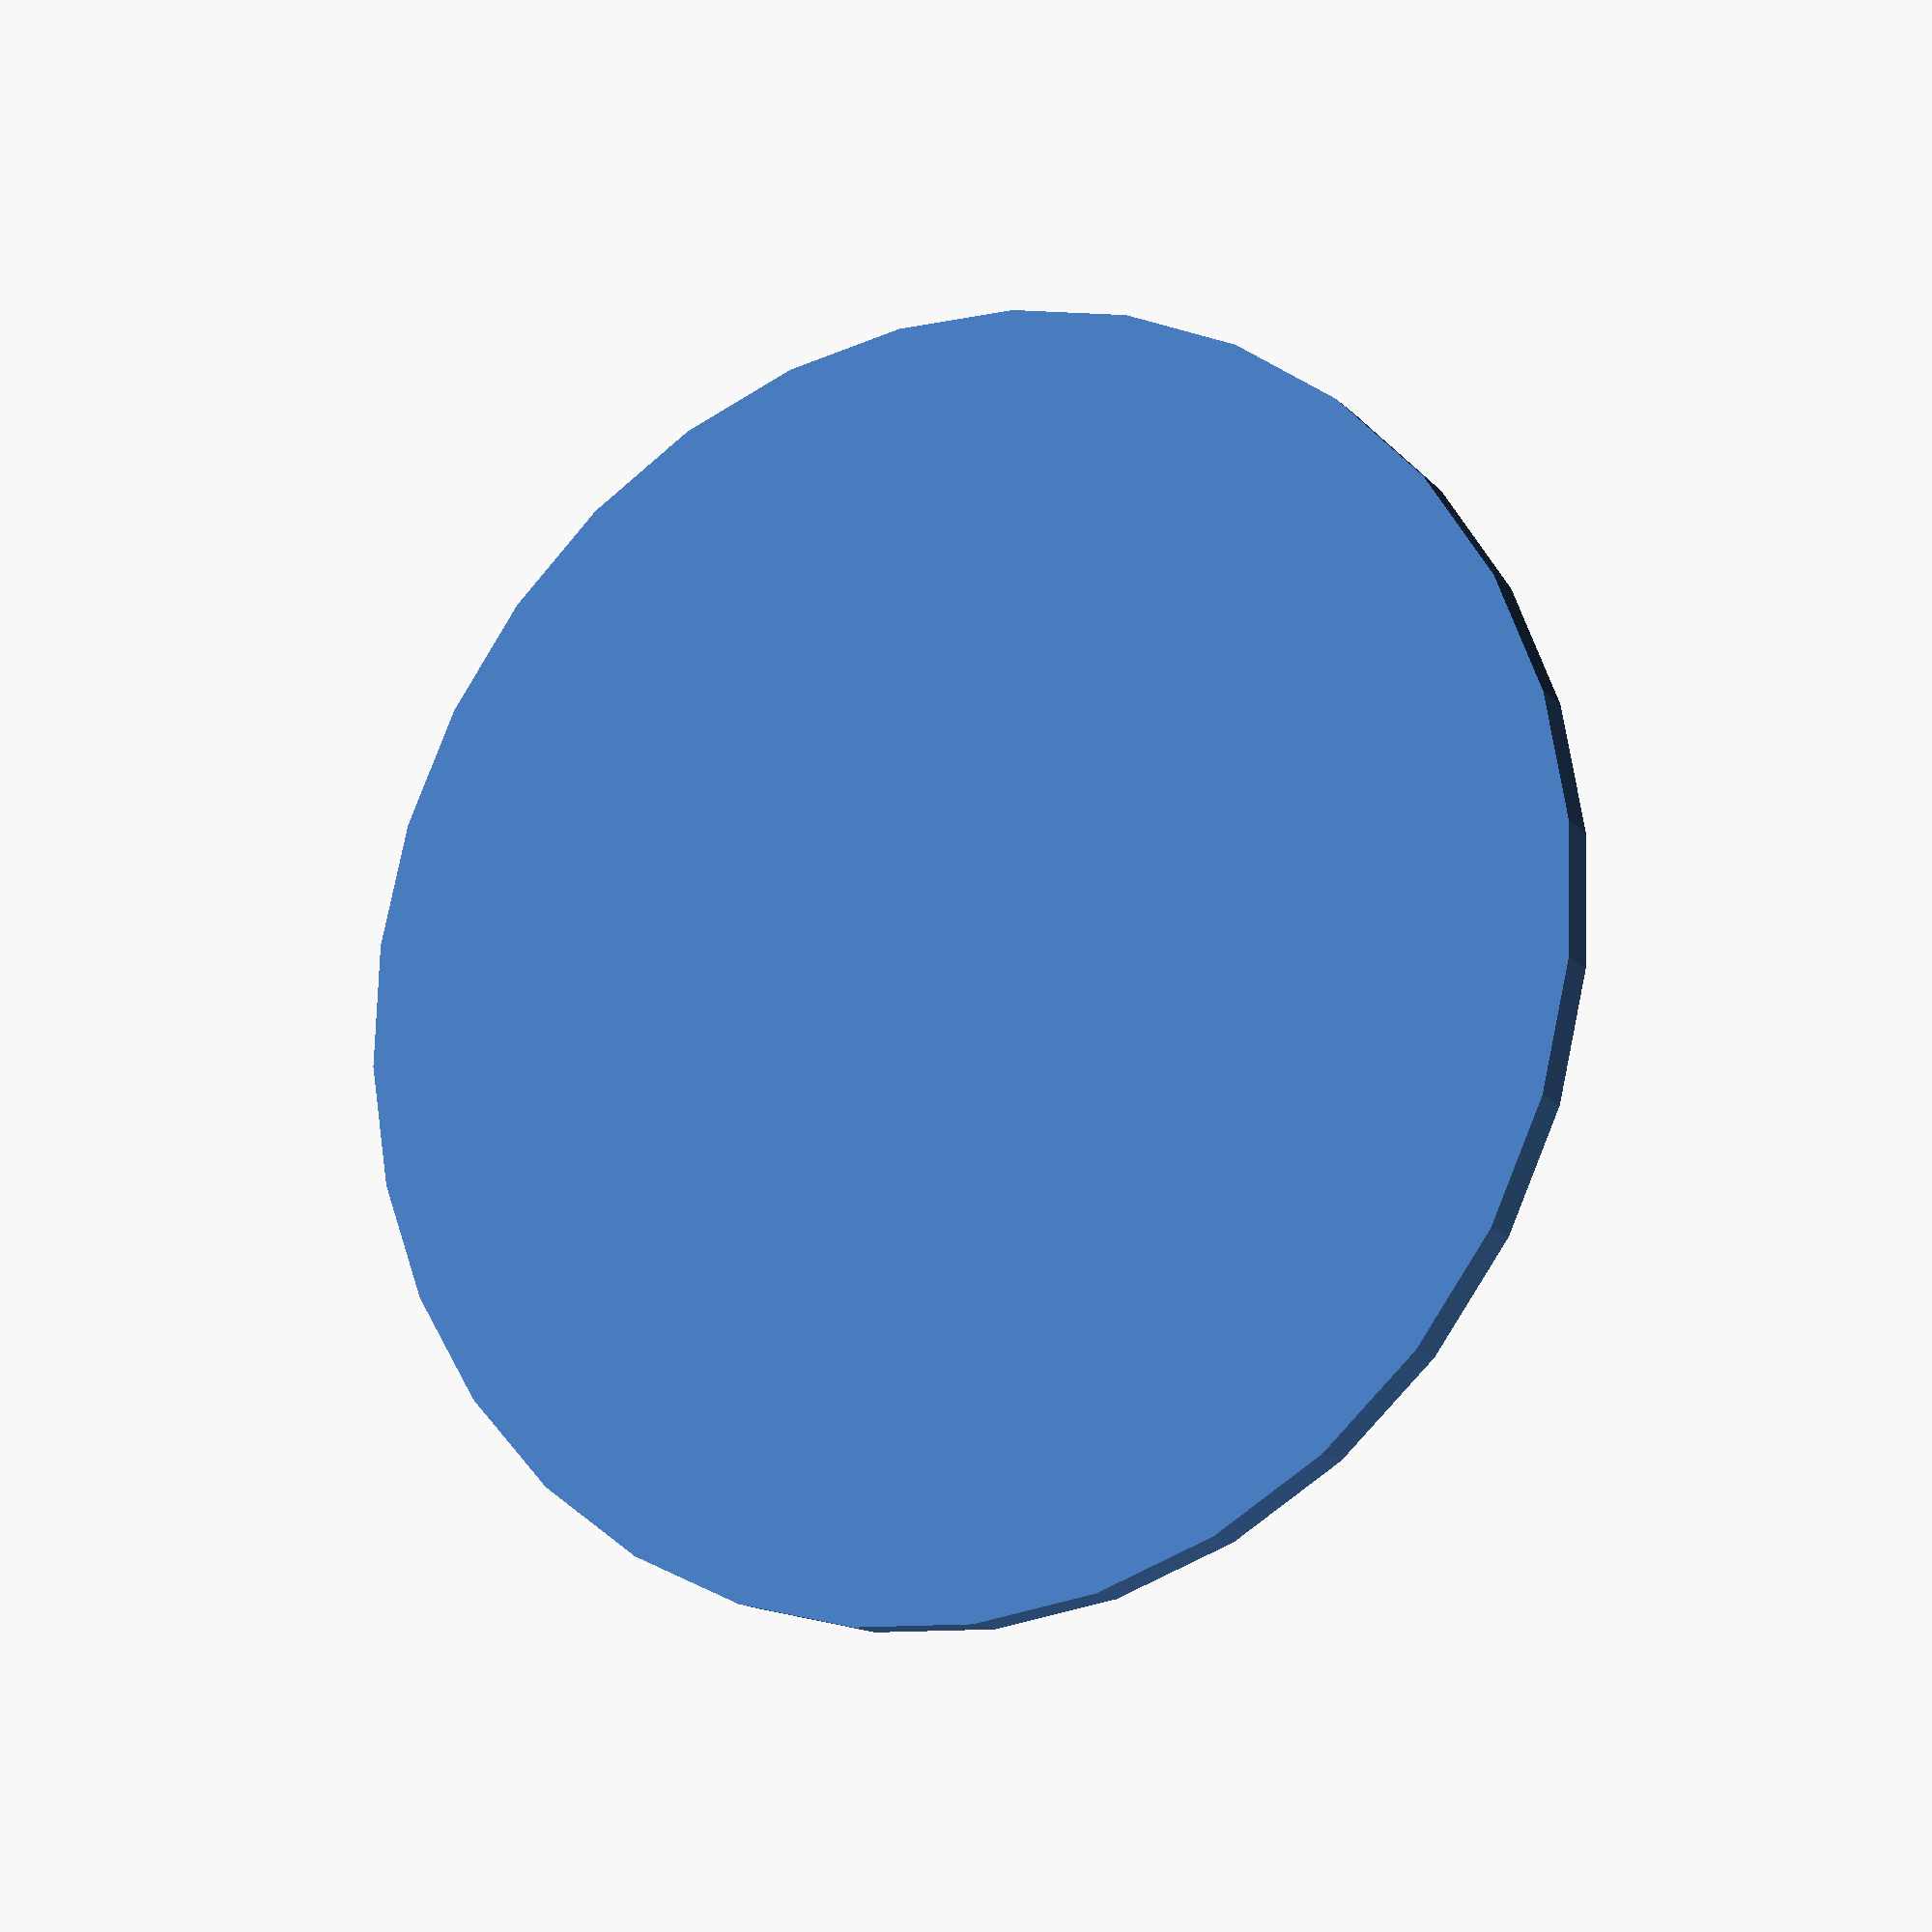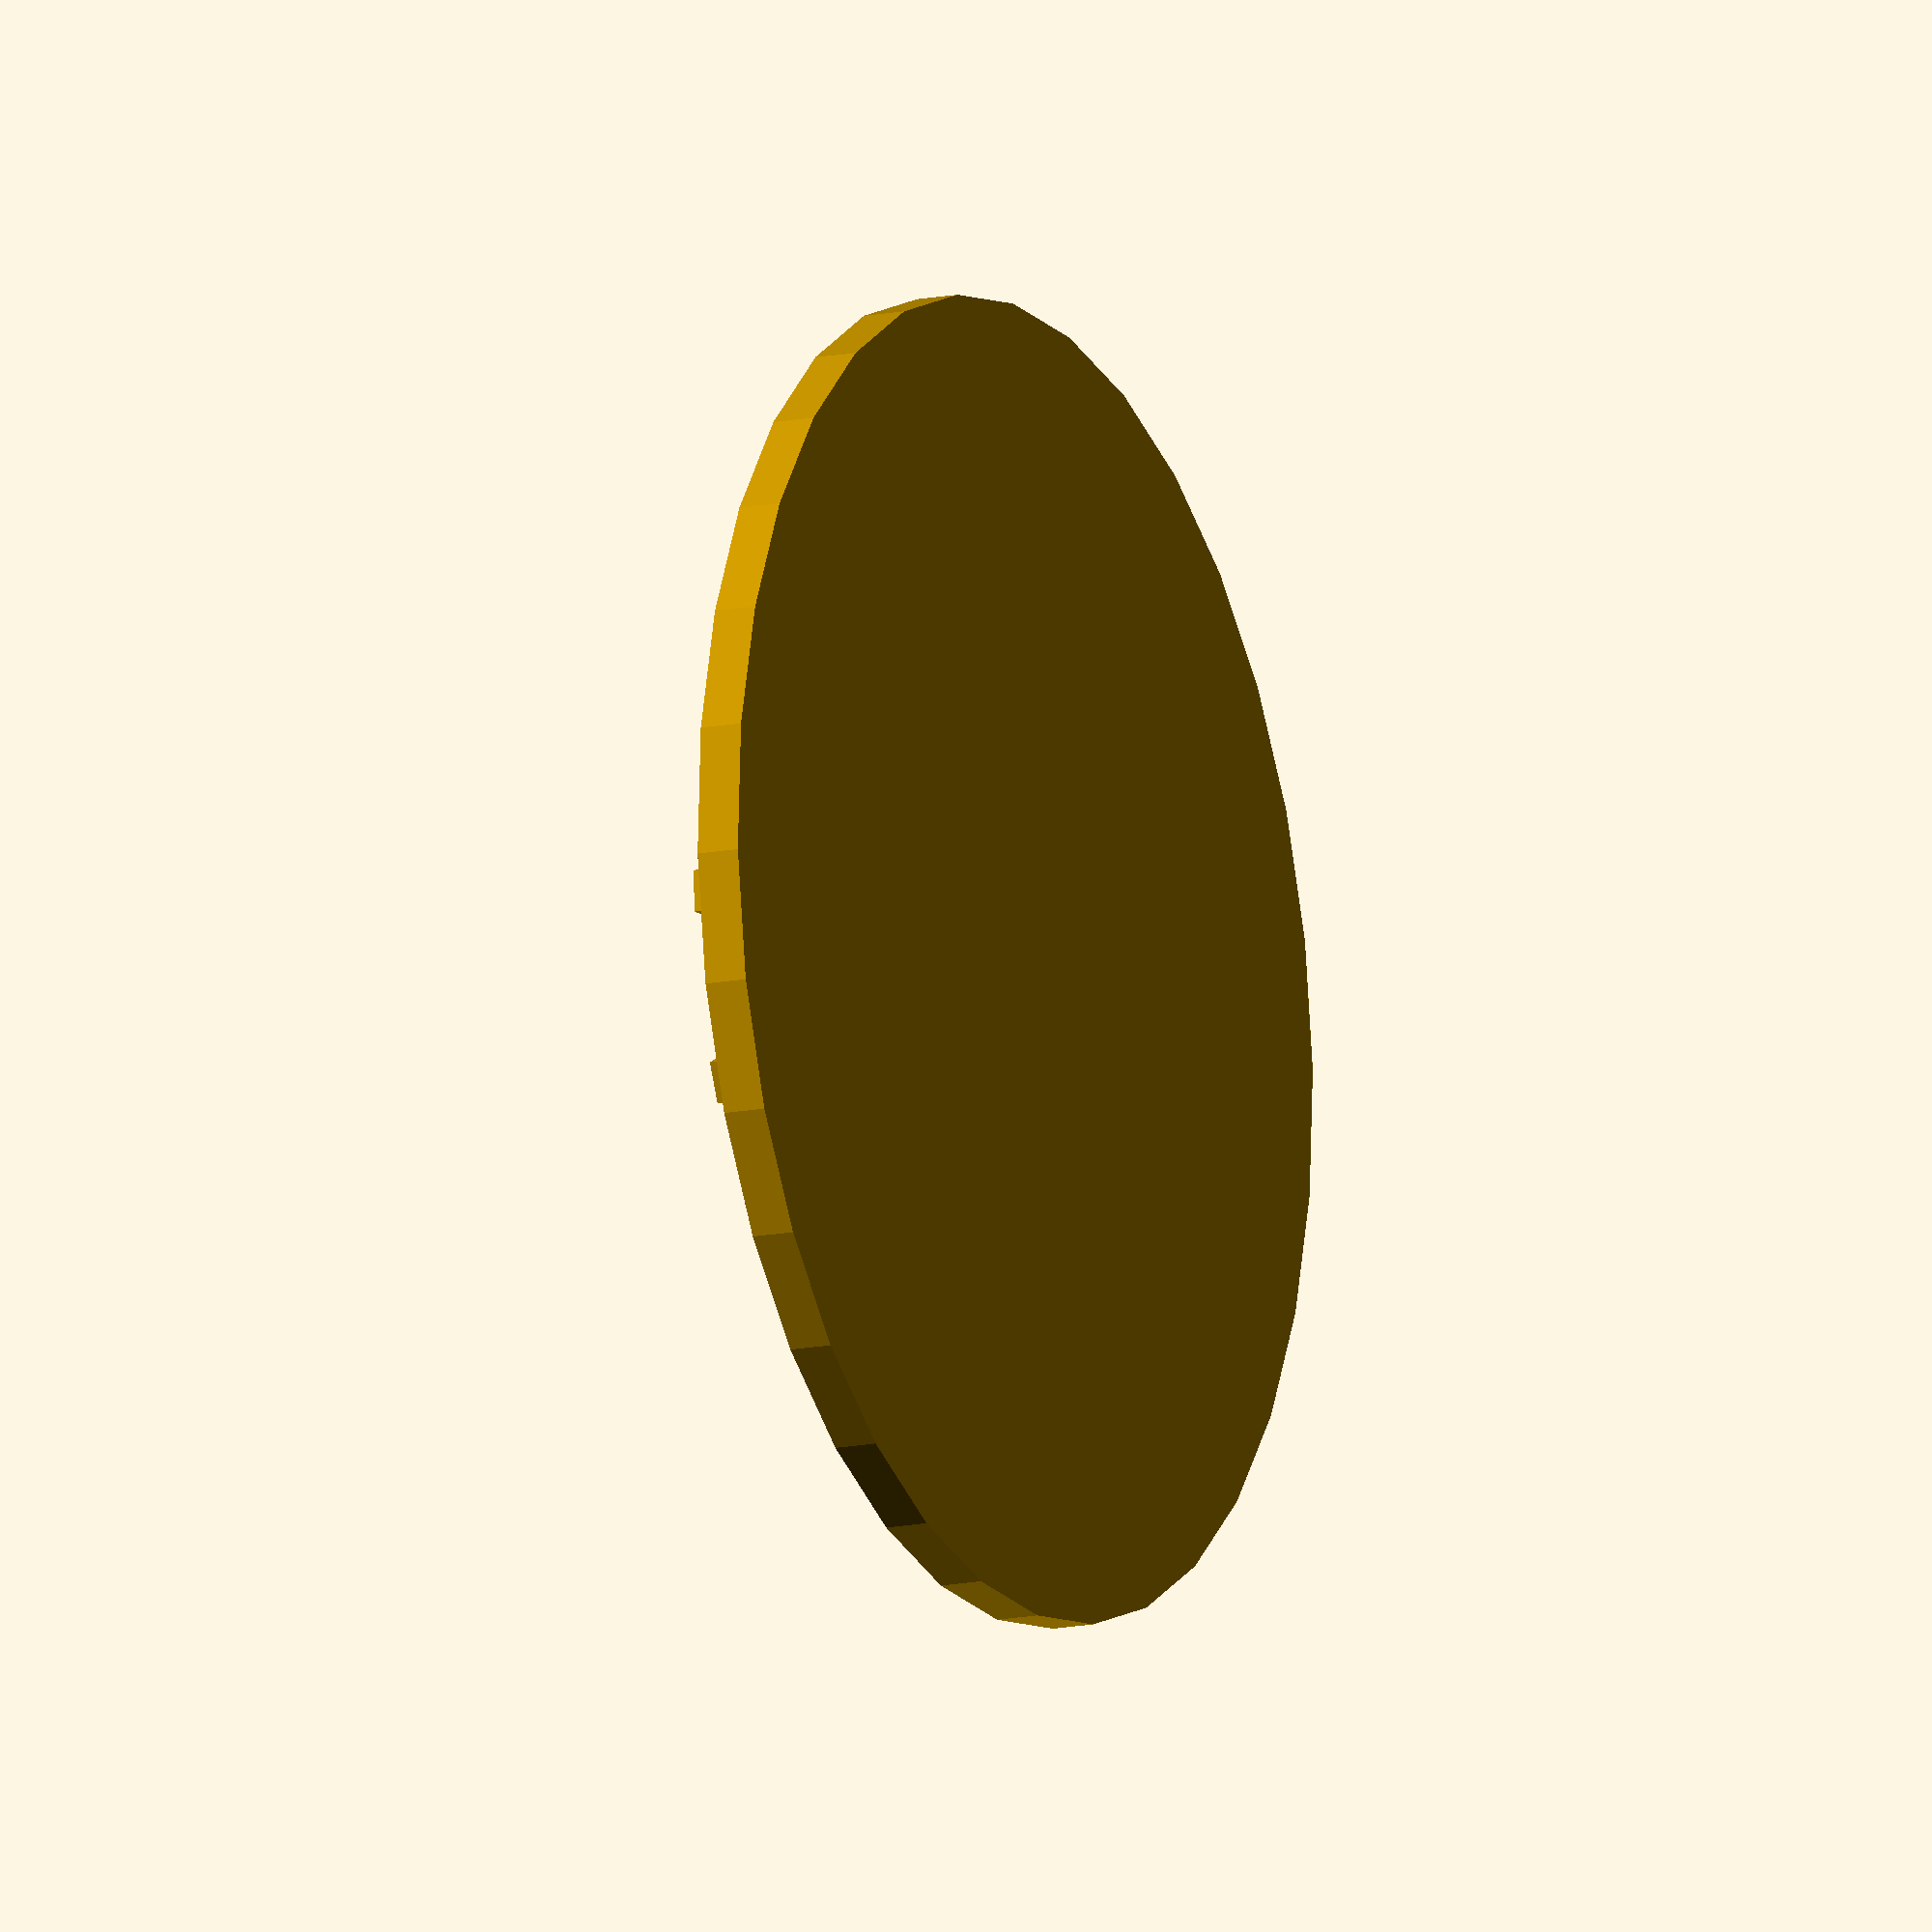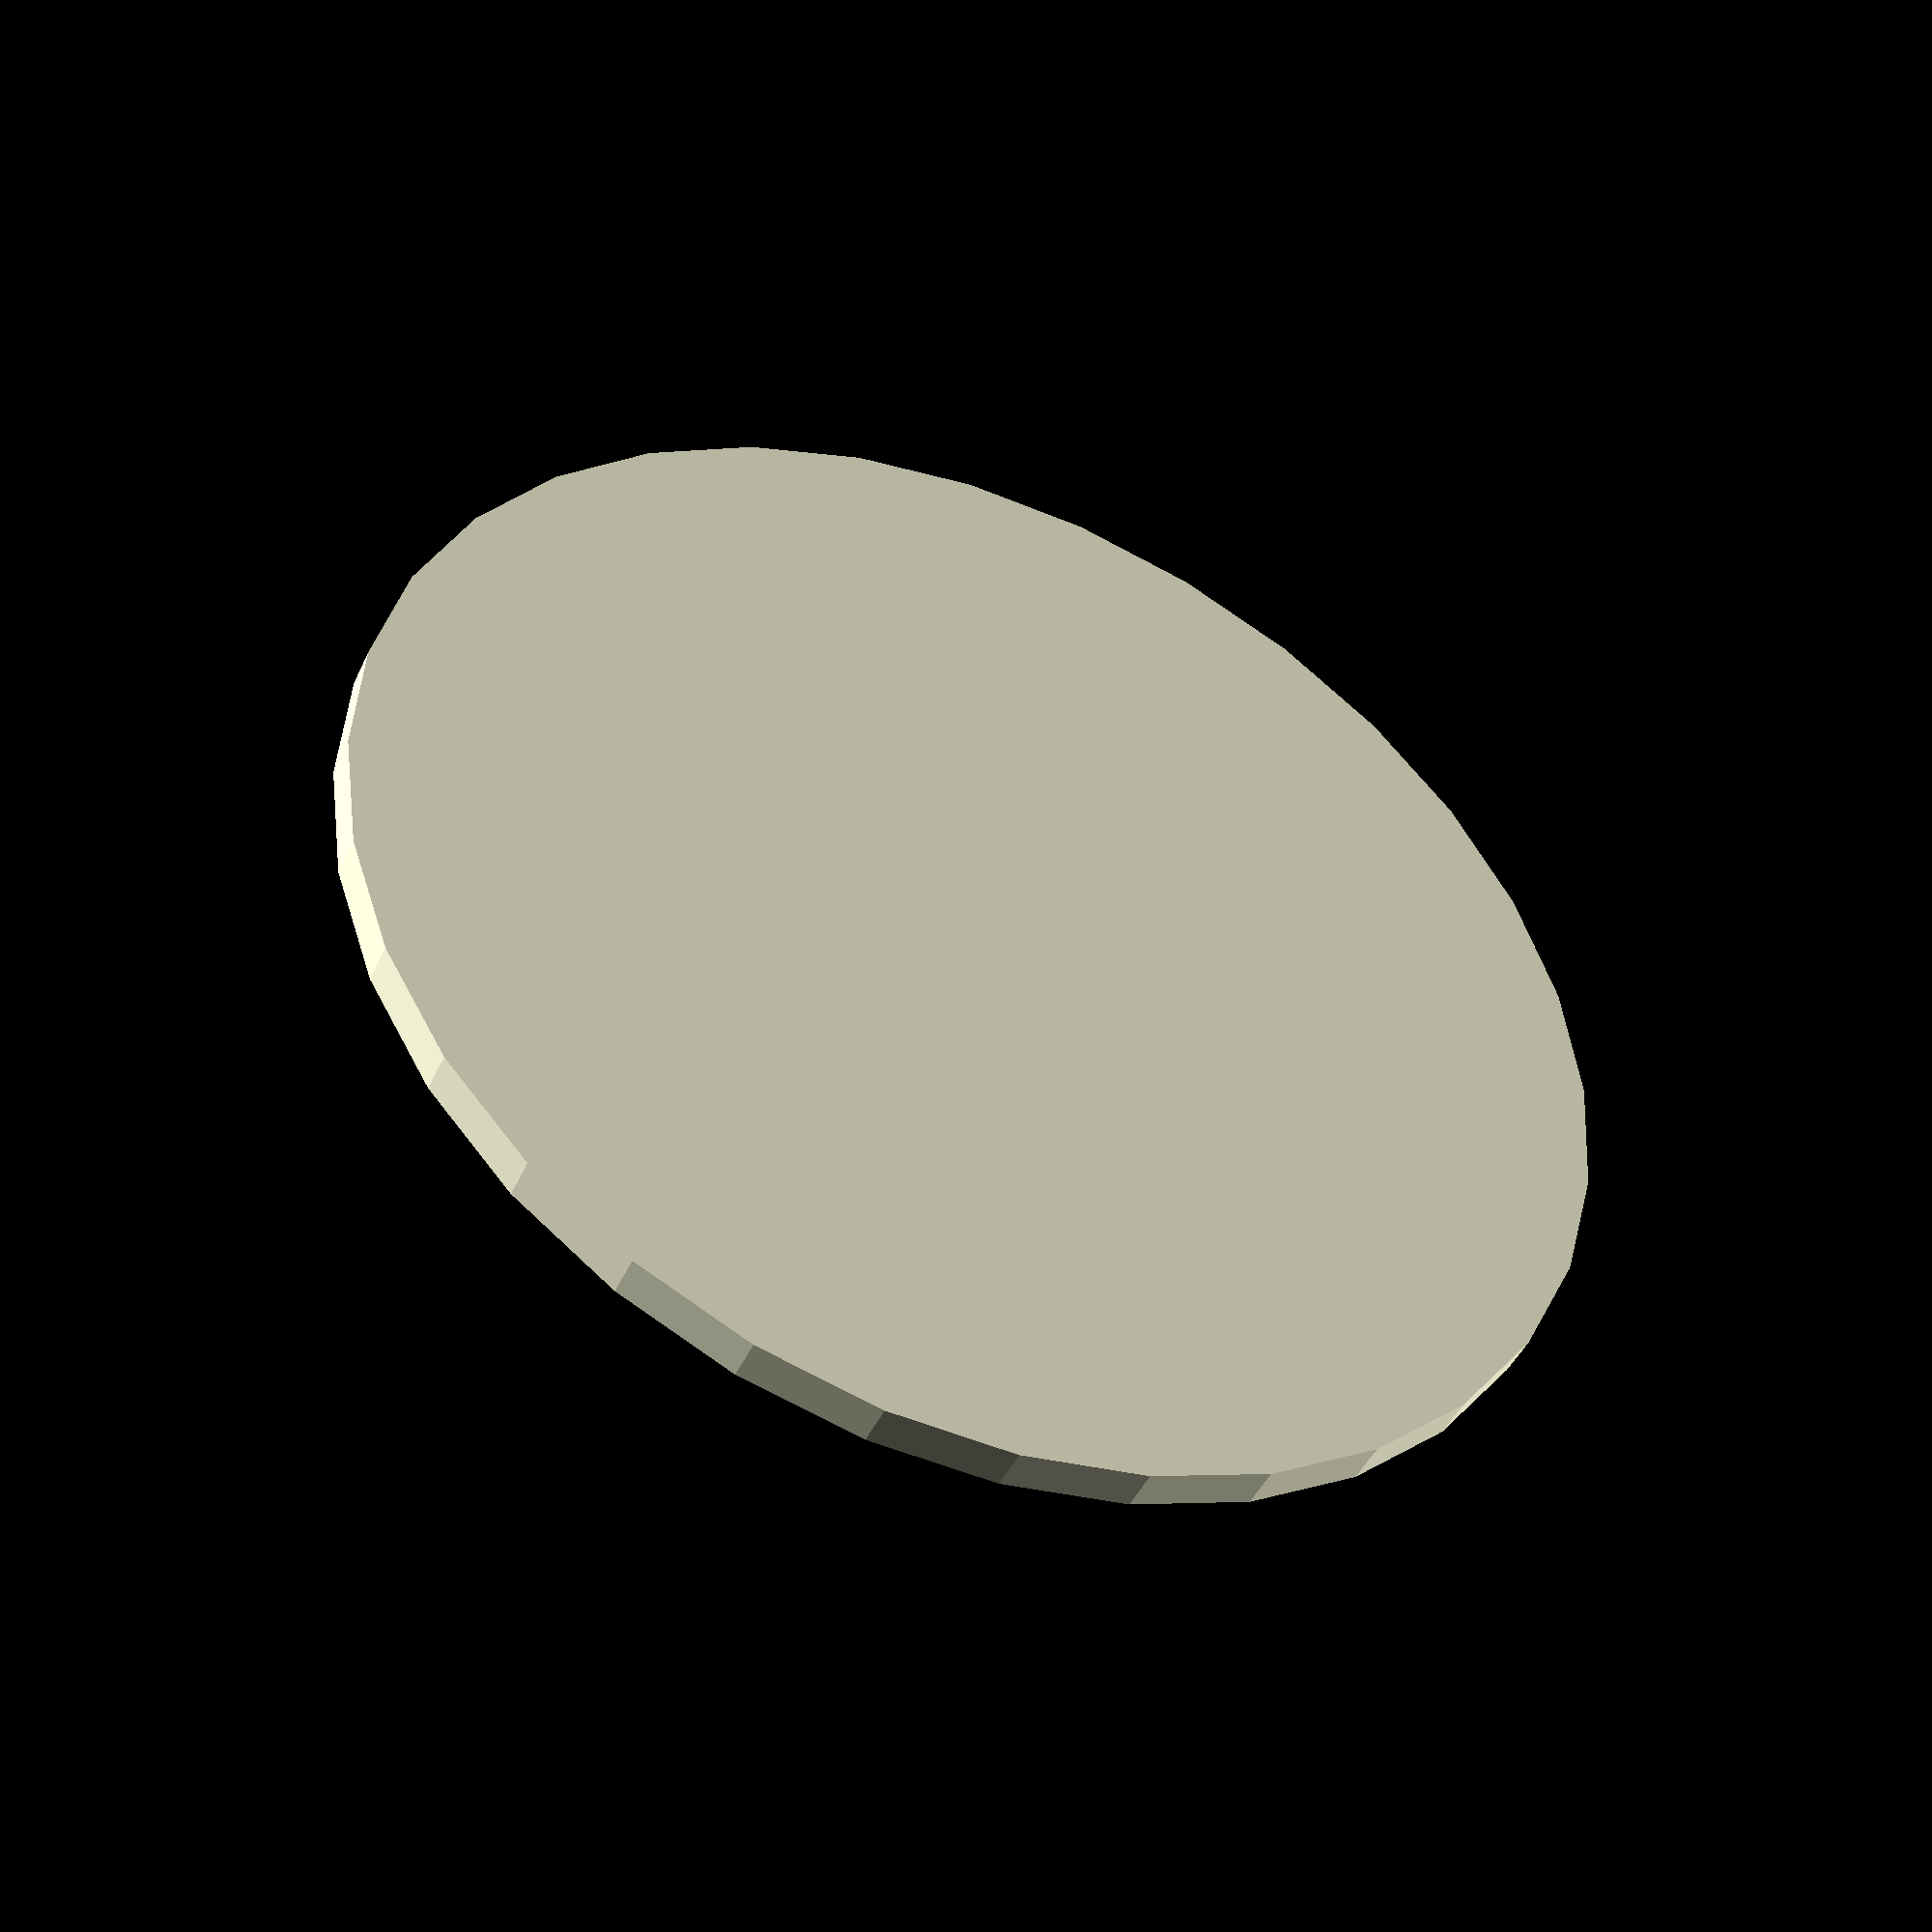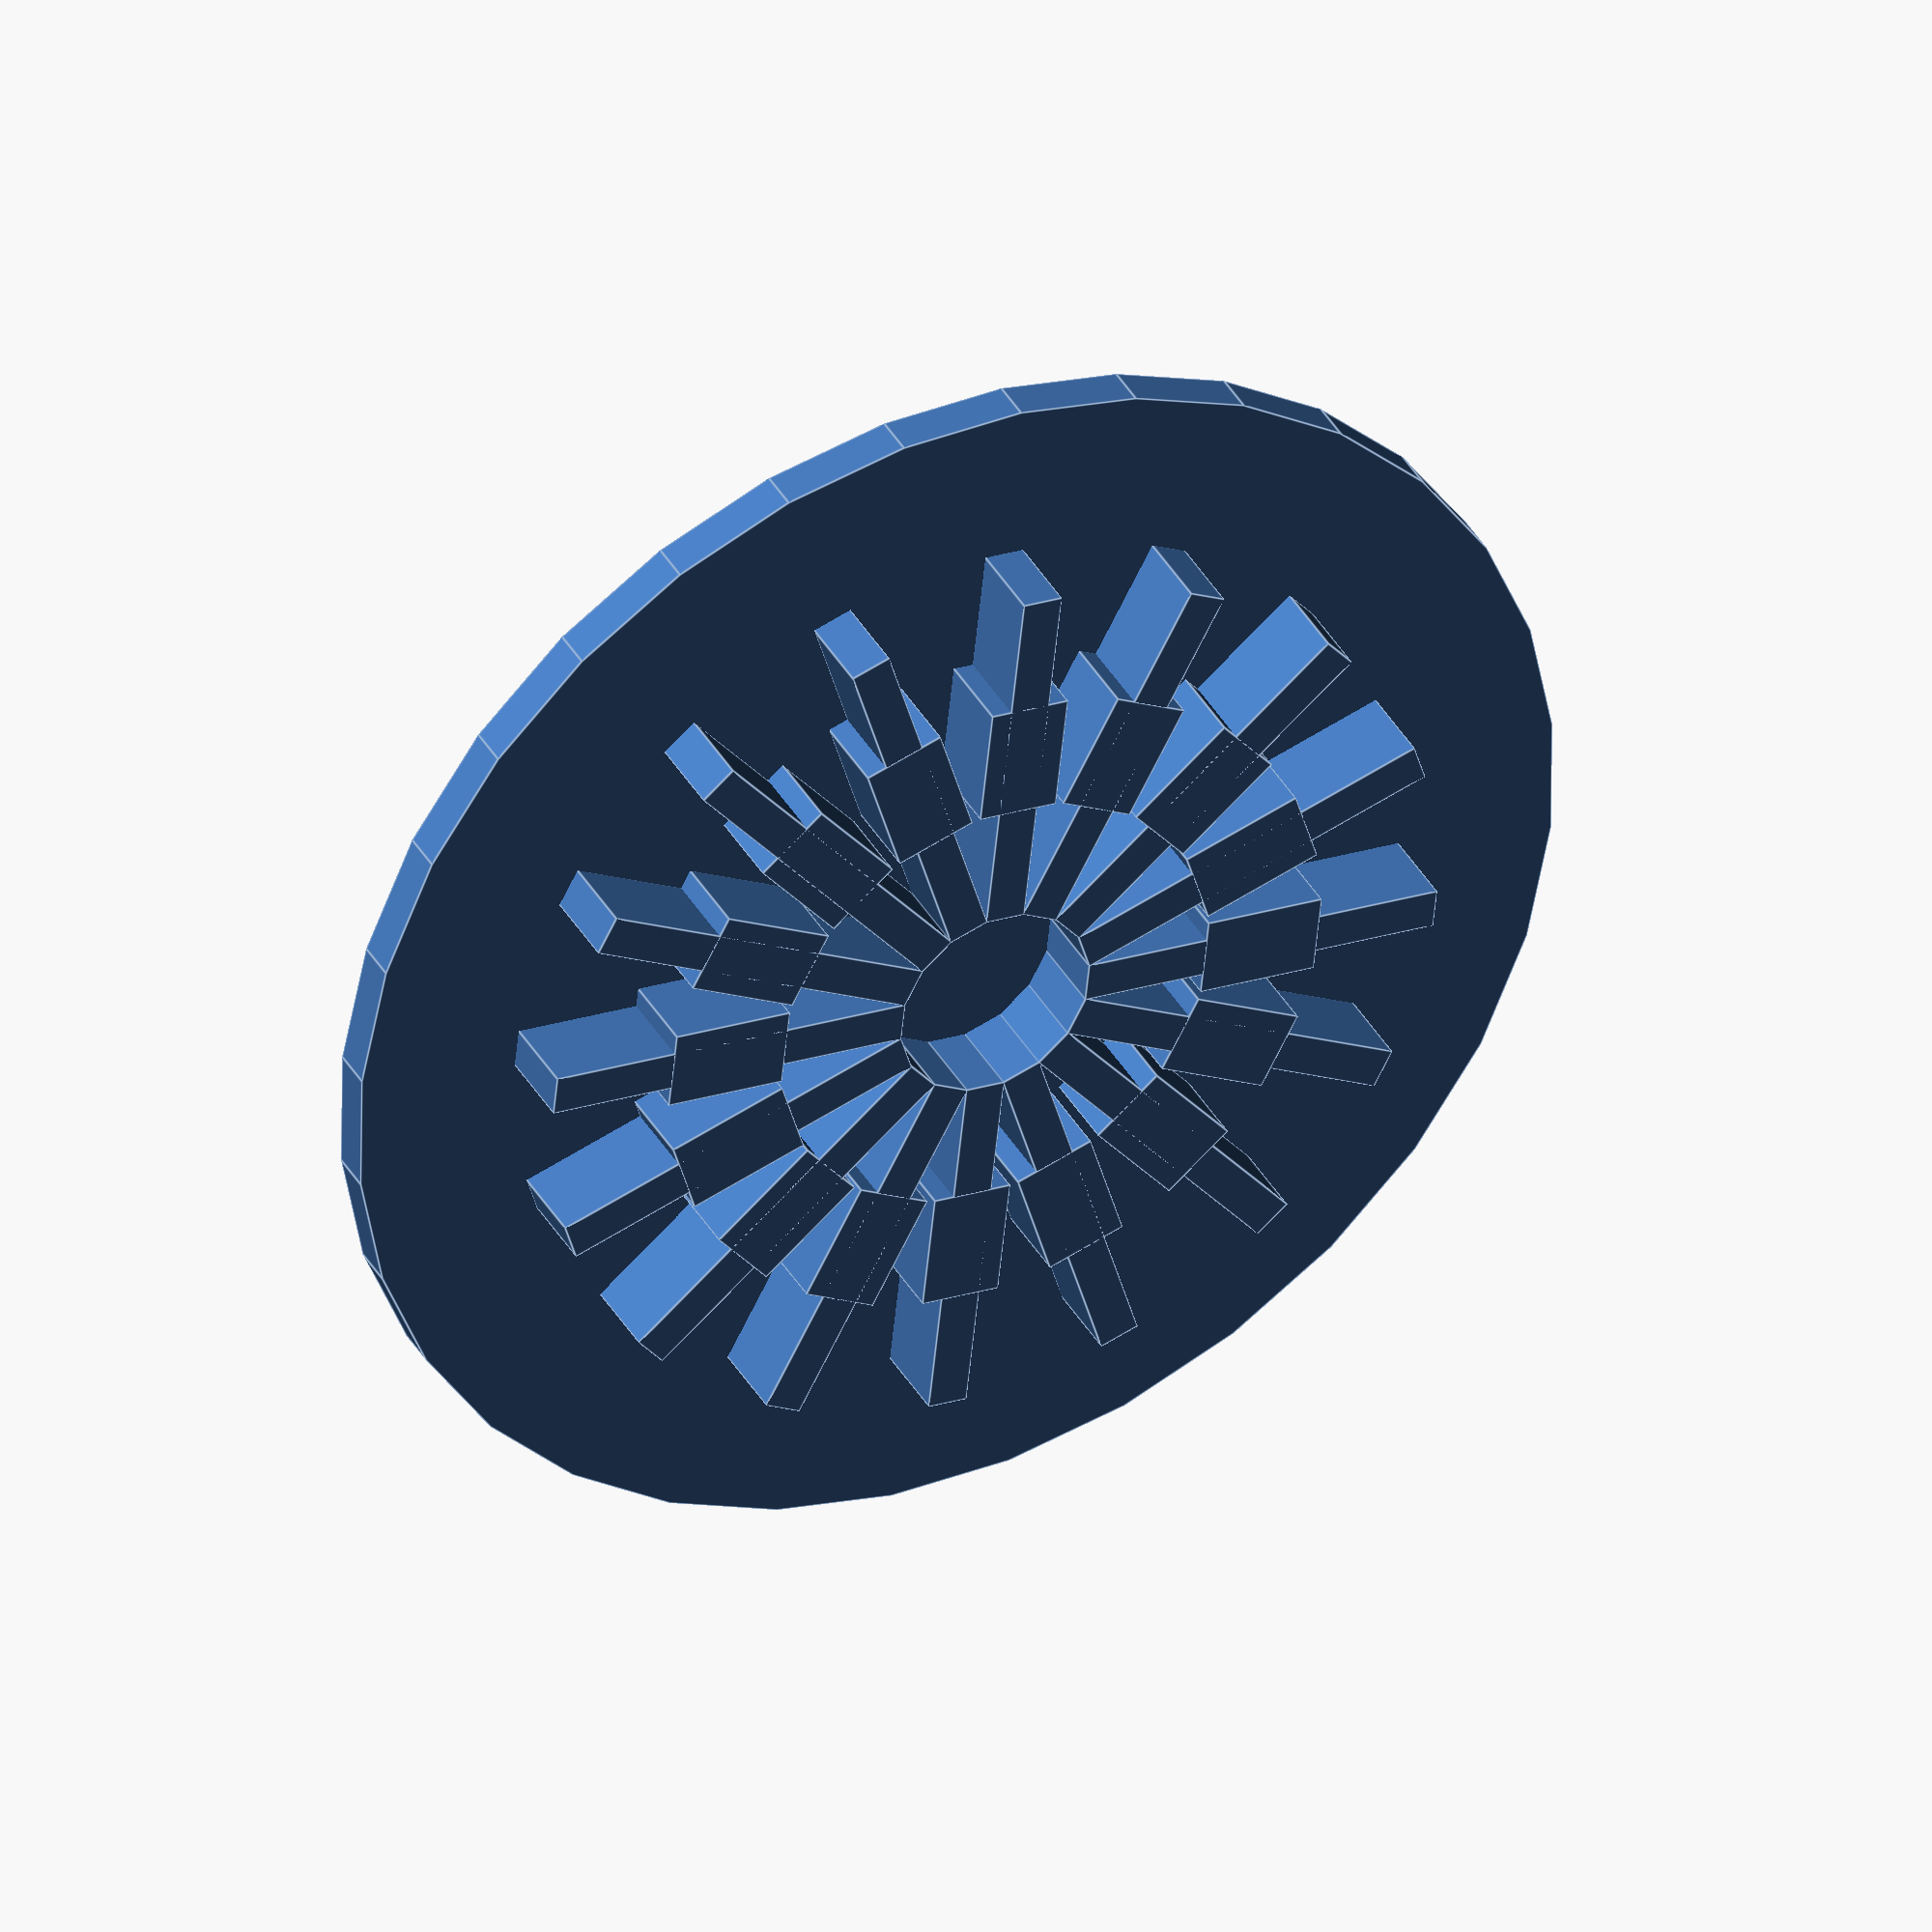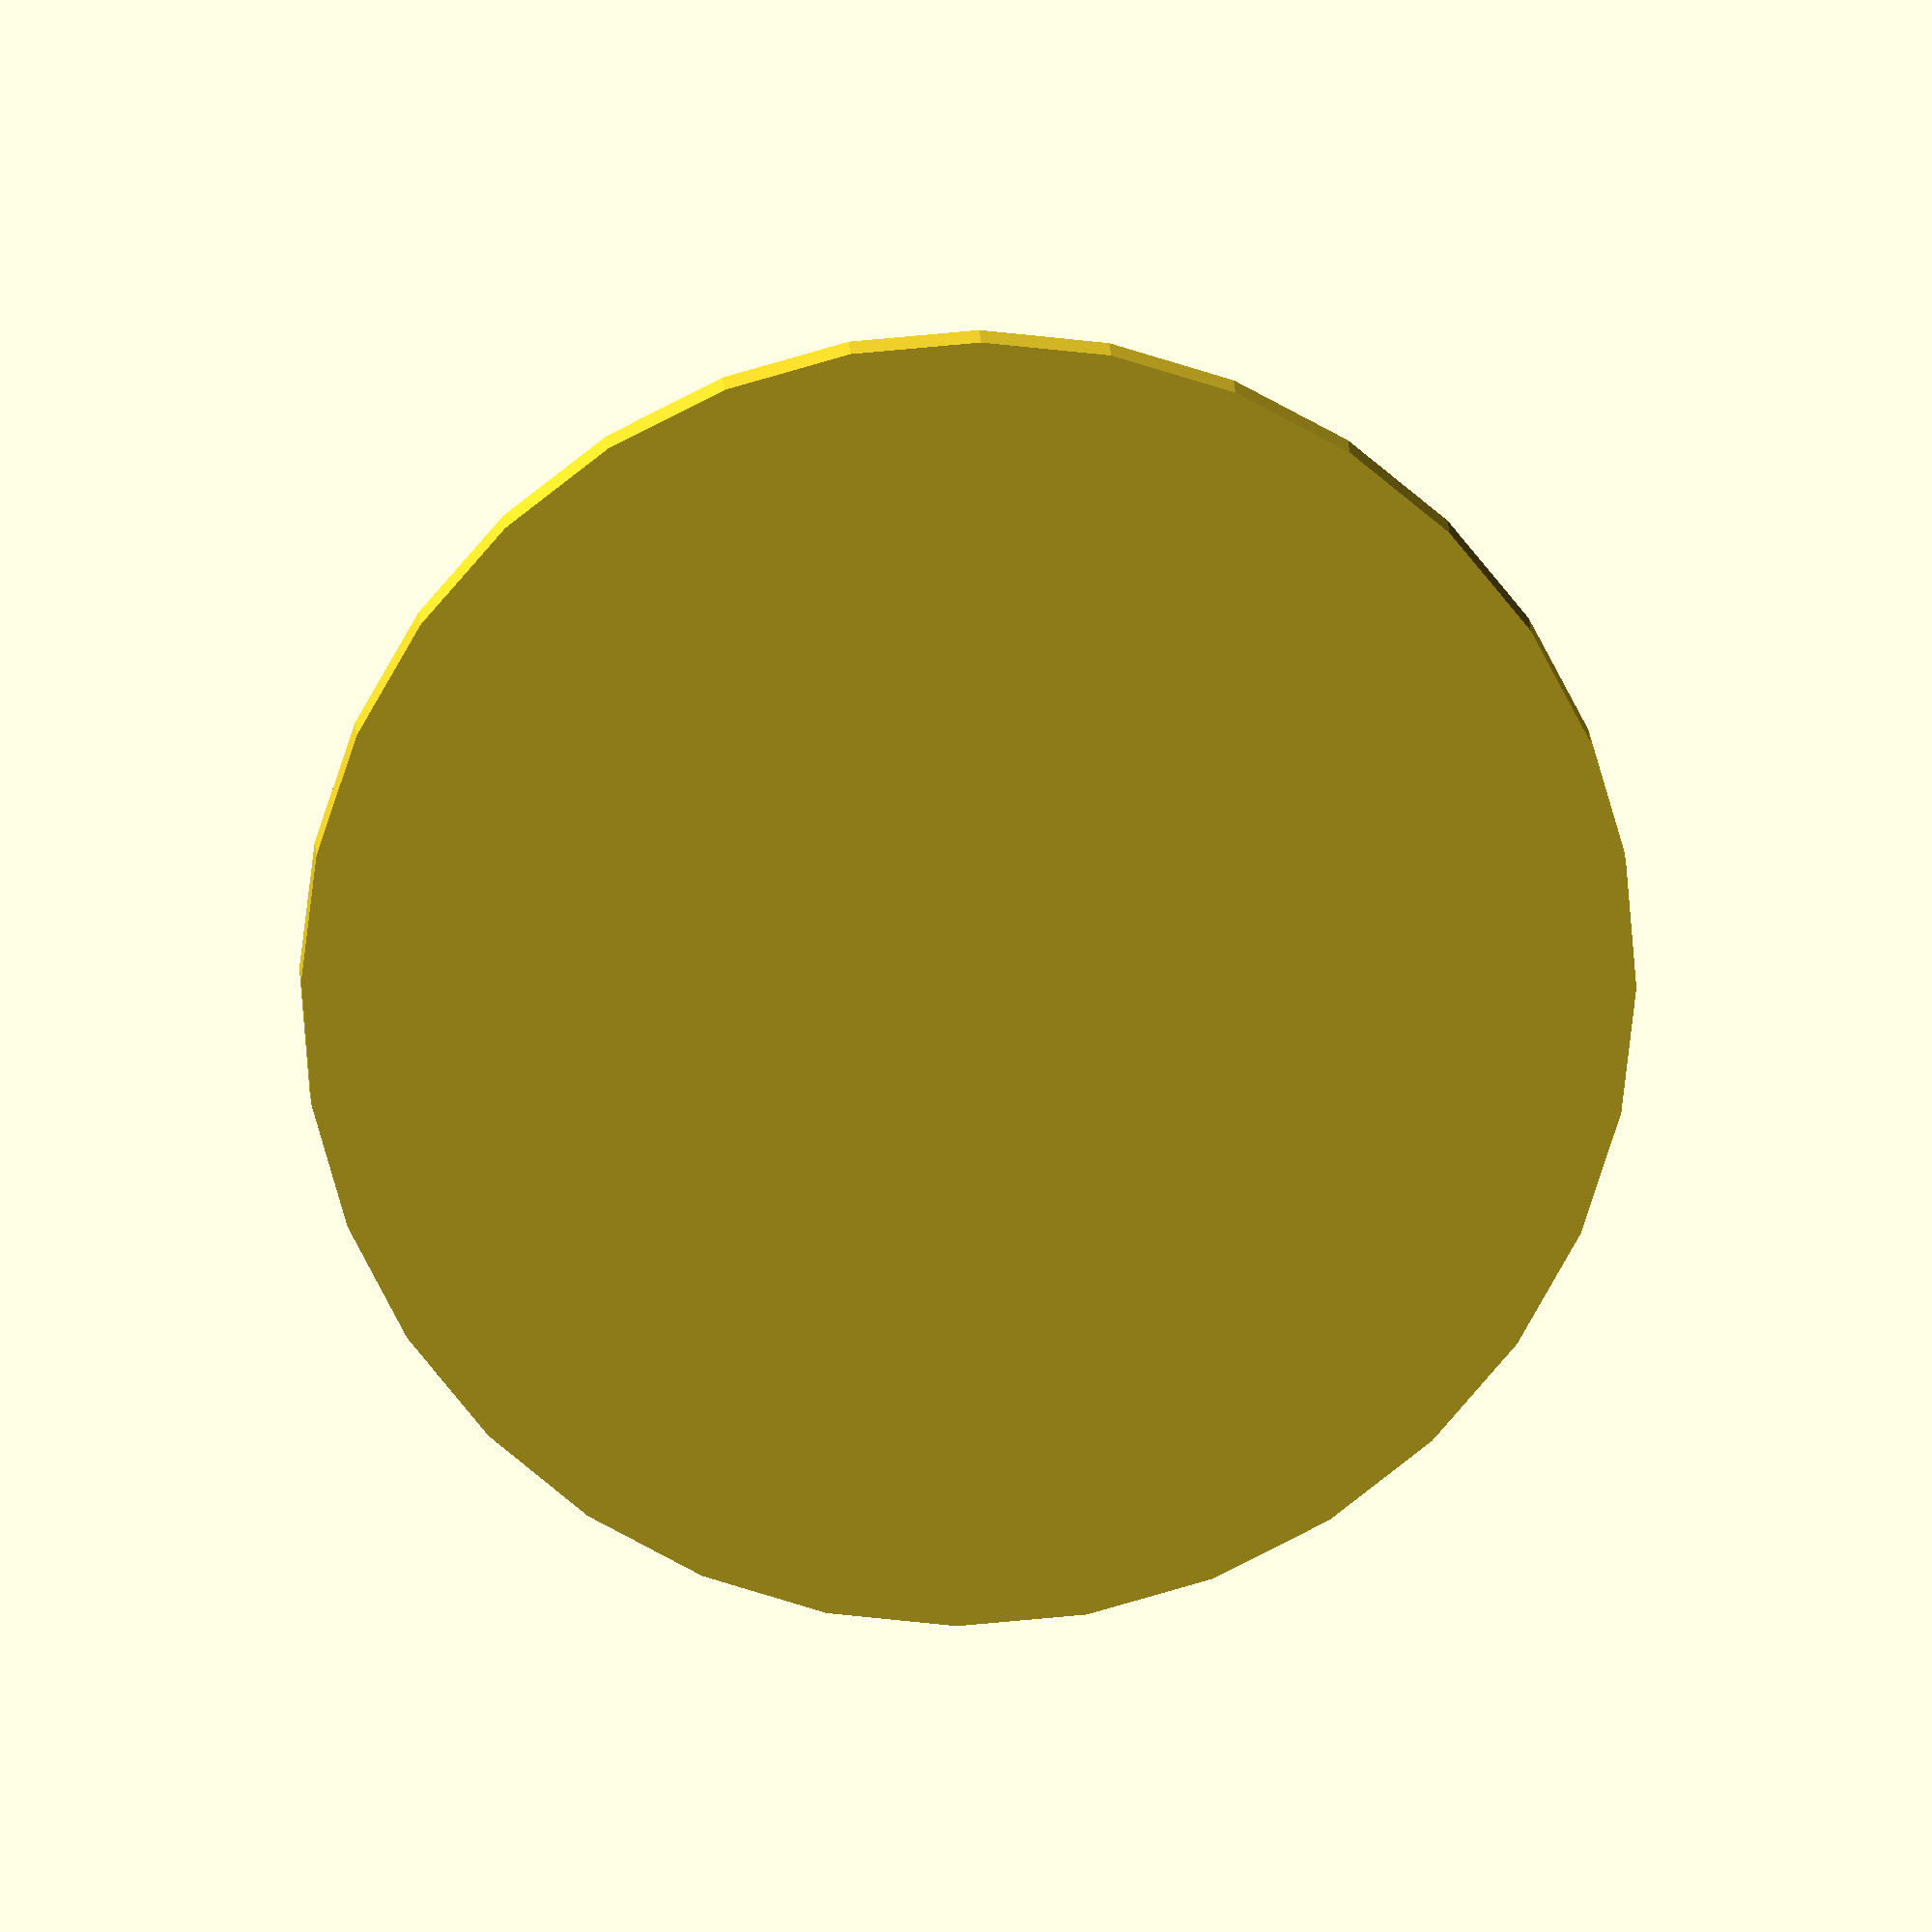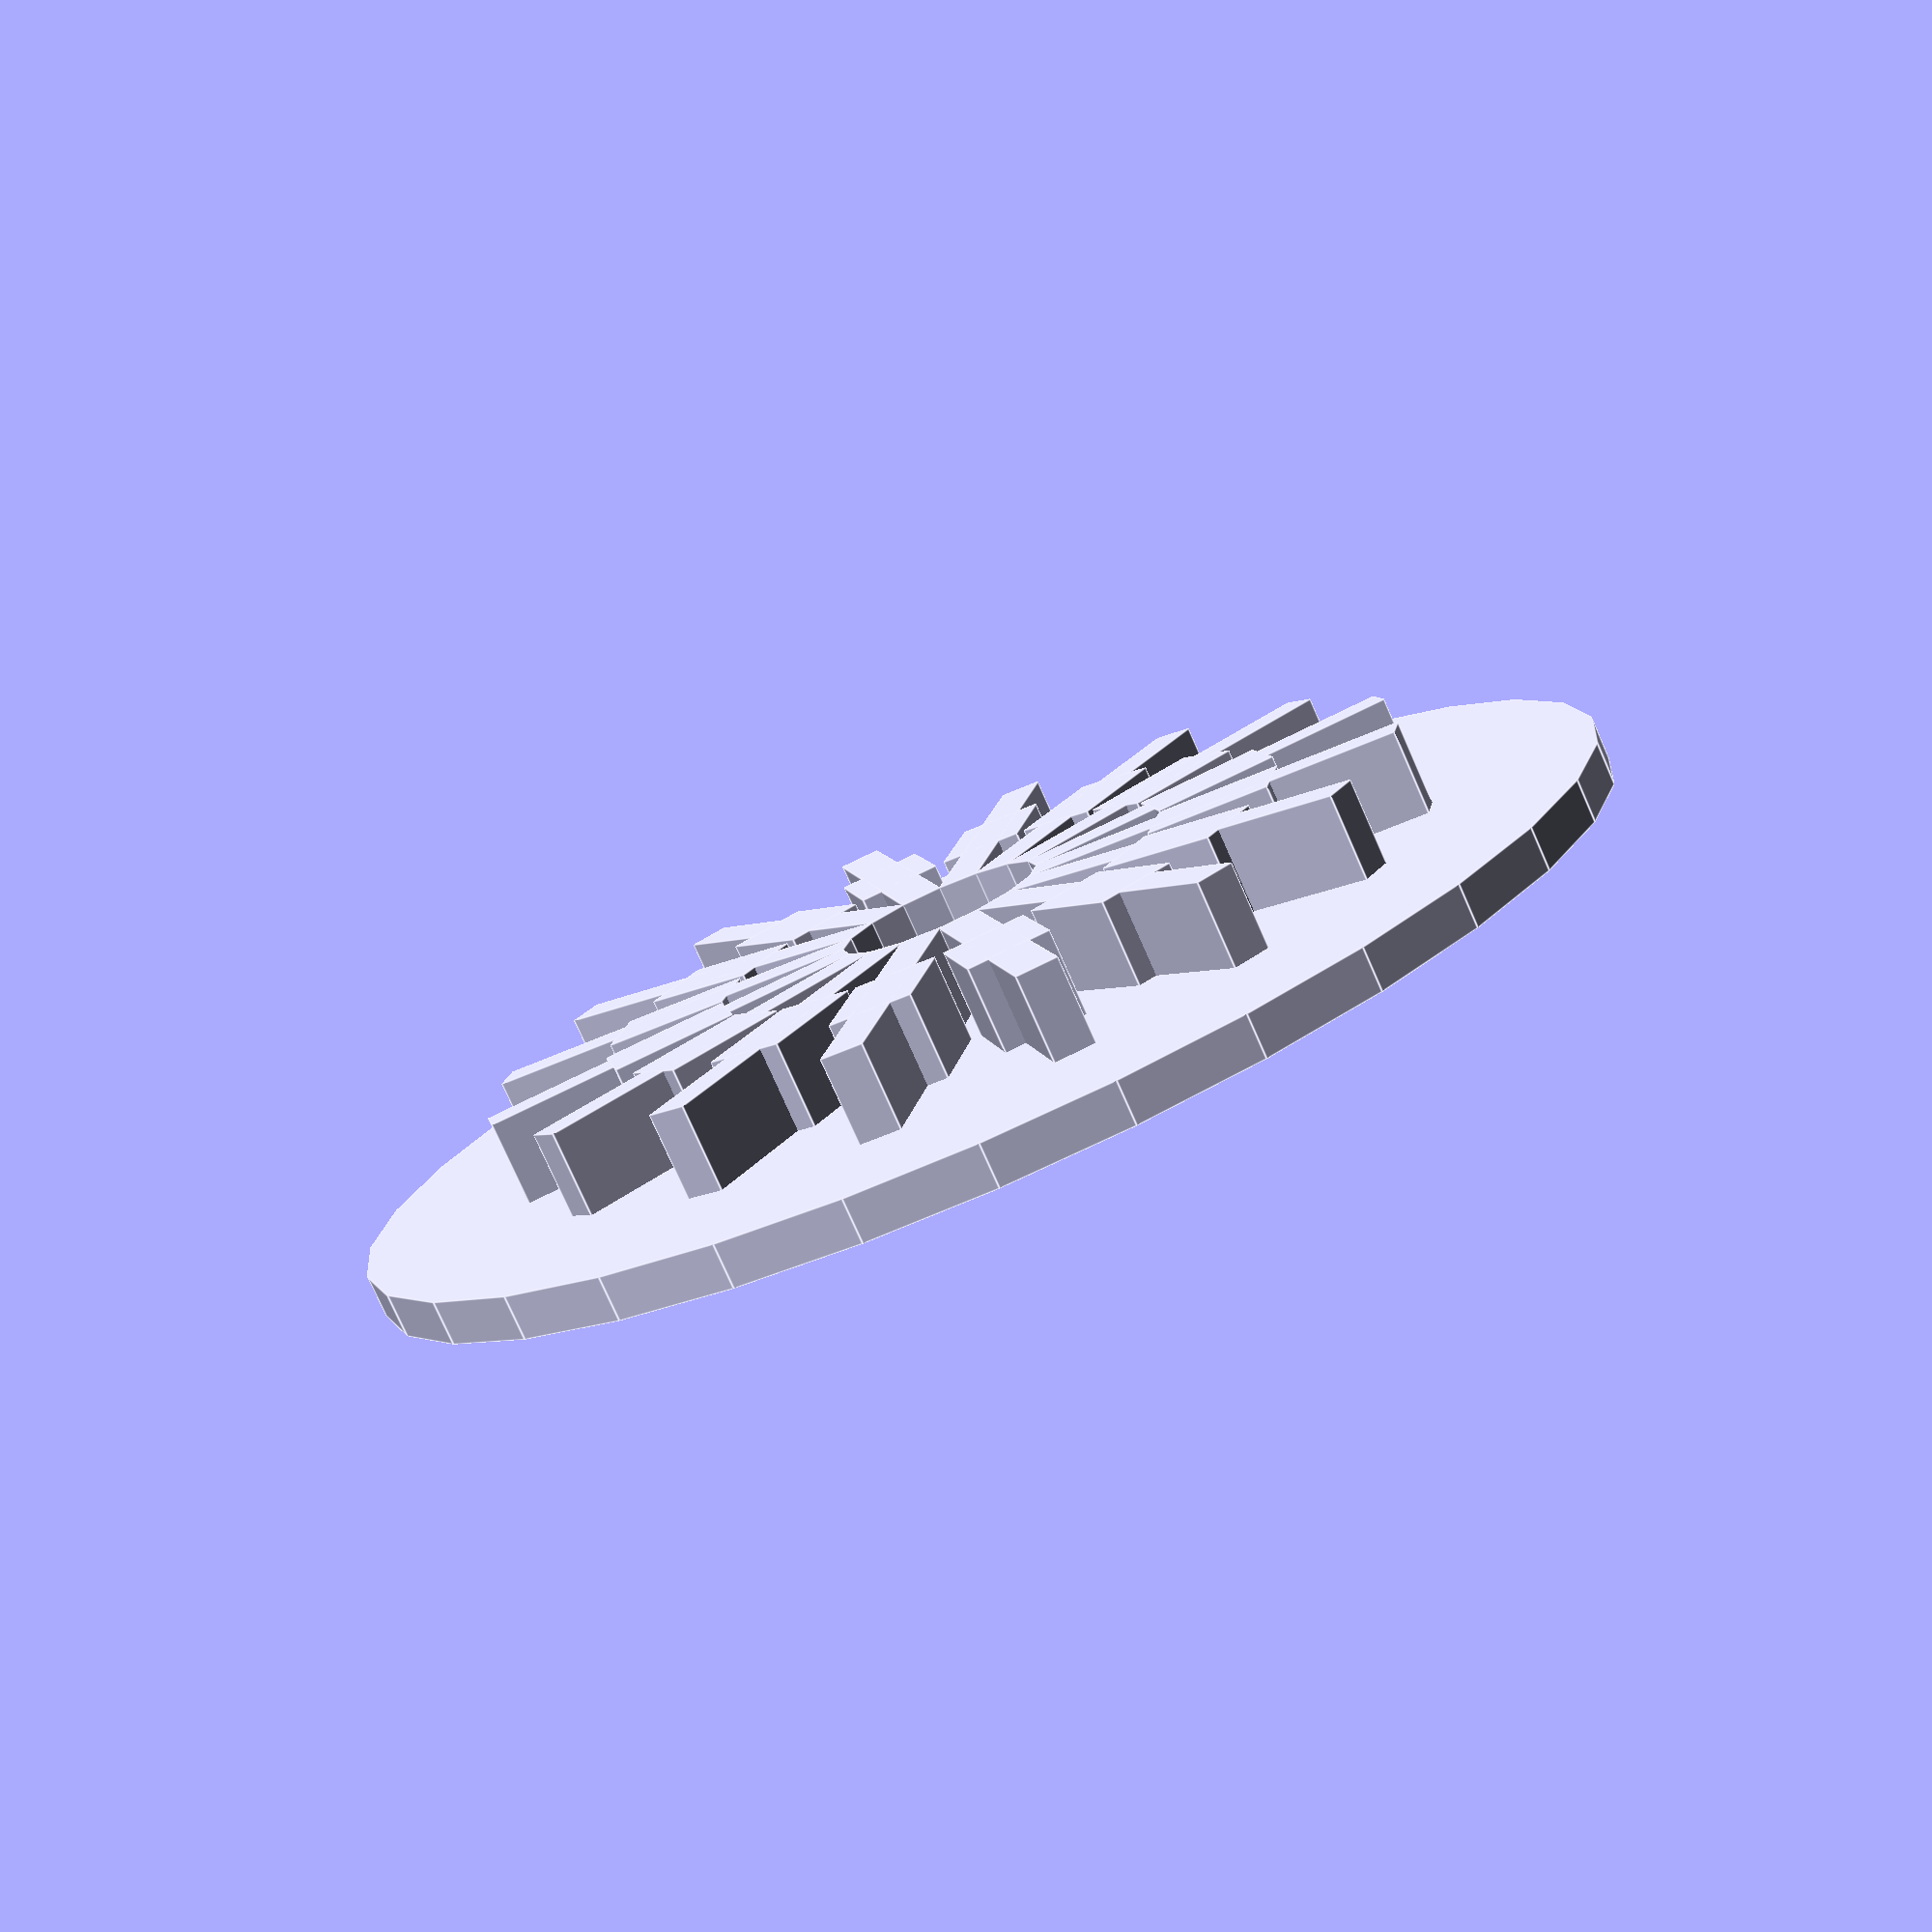
<openscad>
$fn=32;
 union() {
     cylinder(r=15.0, h=1.0, center=true);
     rotate(a=[0.0, 0.0, 0.0]) {
         translate([6.7082039324993685, 0.0, 1.45]) {
             union() {
                 cube([8.774999999999999, 0.95, 2.0], center=true);
                 cube([2.8518749999999997, 1.9, 2.0], center=true);
            }

        }

    }

     rotate(a=[0.0, 0.0, 22.5]) {
         translate([6.7082039324993685, 0.0, 1.45]) {
             union() {
                 cube([8.774999999999999, 0.95, 2.0], center=true);
                 cube([2.8518749999999997, 1.9, 2.0], center=true);
            }

        }

    }

     rotate(a=[0.0, 0.0, 45.0]) {
         translate([6.7082039324993685, 0.0, 1.45]) {
             union() {
                 cube([8.774999999999999, 0.95, 2.0], center=true);
                 cube([2.8518749999999997, 1.9, 2.0], center=true);
            }

        }

    }

     rotate(a=[0.0, 0.0, 67.5]) {
         translate([6.7082039324993685, 0.0, 1.45]) {
             union() {
                 cube([8.774999999999999, 0.95, 2.0], center=true);
                 cube([2.8518749999999997, 1.9, 2.0], center=true);
            }

        }

    }

     rotate(a=[0.0, 0.0, 90.0]) {
         translate([6.7082039324993685, 0.0, 1.45]) {
             union() {
                 cube([8.774999999999999, 0.95, 2.0], center=true);
                 cube([2.8518749999999997, 1.9, 2.0], center=true);
            }

        }

    }

     rotate(a=[0.0, 0.0, 112.5]) {
         translate([6.7082039324993685, 0.0, 1.45]) {
             union() {
                 cube([8.774999999999999, 0.95, 2.0], center=true);
                 cube([2.8518749999999997, 1.9, 2.0], center=true);
            }

        }

    }

     rotate(a=[0.0, 0.0, 135.0]) {
         translate([6.7082039324993685, 0.0, 1.45]) {
             union() {
                 cube([8.774999999999999, 0.95, 2.0], center=true);
                 cube([2.8518749999999997, 1.9, 2.0], center=true);
            }

        }

    }

     rotate(a=[0.0, 0.0, 157.5]) {
         translate([6.7082039324993685, 0.0, 1.45]) {
             union() {
                 cube([8.774999999999999, 0.95, 2.0], center=true);
                 cube([2.8518749999999997, 1.9, 2.0], center=true);
            }

        }

    }

     rotate(a=[0.0, 0.0, 180.0]) {
         translate([6.7082039324993685, 0.0, 1.45]) {
             union() {
                 cube([8.774999999999999, 0.95, 2.0], center=true);
                 cube([2.8518749999999997, 1.9, 2.0], center=true);
            }

        }

    }

     rotate(a=[0.0, 0.0, 202.5]) {
         translate([6.7082039324993685, 0.0, 1.45]) {
             union() {
                 cube([8.774999999999999, 0.95, 2.0], center=true);
                 cube([2.8518749999999997, 1.9, 2.0], center=true);
            }

        }

    }

     rotate(a=[0.0, 0.0, 225.0]) {
         translate([6.7082039324993685, 0.0, 1.45]) {
             union() {
                 cube([8.774999999999999, 0.95, 2.0], center=true);
                 cube([2.8518749999999997, 1.9, 2.0], center=true);
            }

        }

    }

     rotate(a=[0.0, 0.0, 247.5]) {
         translate([6.7082039324993685, 0.0, 1.45]) {
             union() {
                 cube([8.774999999999999, 0.95, 2.0], center=true);
                 cube([2.8518749999999997, 1.9, 2.0], center=true);
            }

        }

    }

     rotate(a=[0.0, 0.0, 270.0]) {
         translate([6.7082039324993685, 0.0, 1.45]) {
             union() {
                 cube([8.774999999999999, 0.95, 2.0], center=true);
                 cube([2.8518749999999997, 1.9, 2.0], center=true);
            }

        }

    }

     rotate(a=[0.0, 0.0, 292.5]) {
         translate([6.7082039324993685, 0.0, 1.45]) {
             union() {
                 cube([8.774999999999999, 0.95, 2.0], center=true);
                 cube([2.8518749999999997, 1.9, 2.0], center=true);
            }

        }

    }

     rotate(a=[0.0, 0.0, 315.0]) {
         translate([6.7082039324993685, 0.0, 1.45]) {
             union() {
                 cube([8.774999999999999, 0.95, 2.0], center=true);
                 cube([2.8518749999999997, 1.9, 2.0], center=true);
            }

        }

    }

     rotate(a=[0.0, 0.0, 337.5]) {
         translate([6.7082039324993685, 0.0, 1.45]) {
             union() {
                 cube([8.774999999999999, 0.95, 2.0], center=true);
                 cube([2.8518749999999997, 1.9, 2.0], center=true);
            }

        }

    }

}

</openscad>
<views>
elev=194.8 azim=352.4 roll=332.3 proj=p view=solid
elev=13.2 azim=24.9 roll=115.5 proj=o view=solid
elev=224.8 azim=249.5 roll=23.5 proj=p view=wireframe
elev=321.7 azim=6.2 roll=333.5 proj=o view=edges
elev=343.8 azim=100.2 roll=177.5 proj=o view=wireframe
elev=258.3 azim=123.5 roll=156.1 proj=p view=edges
</views>
